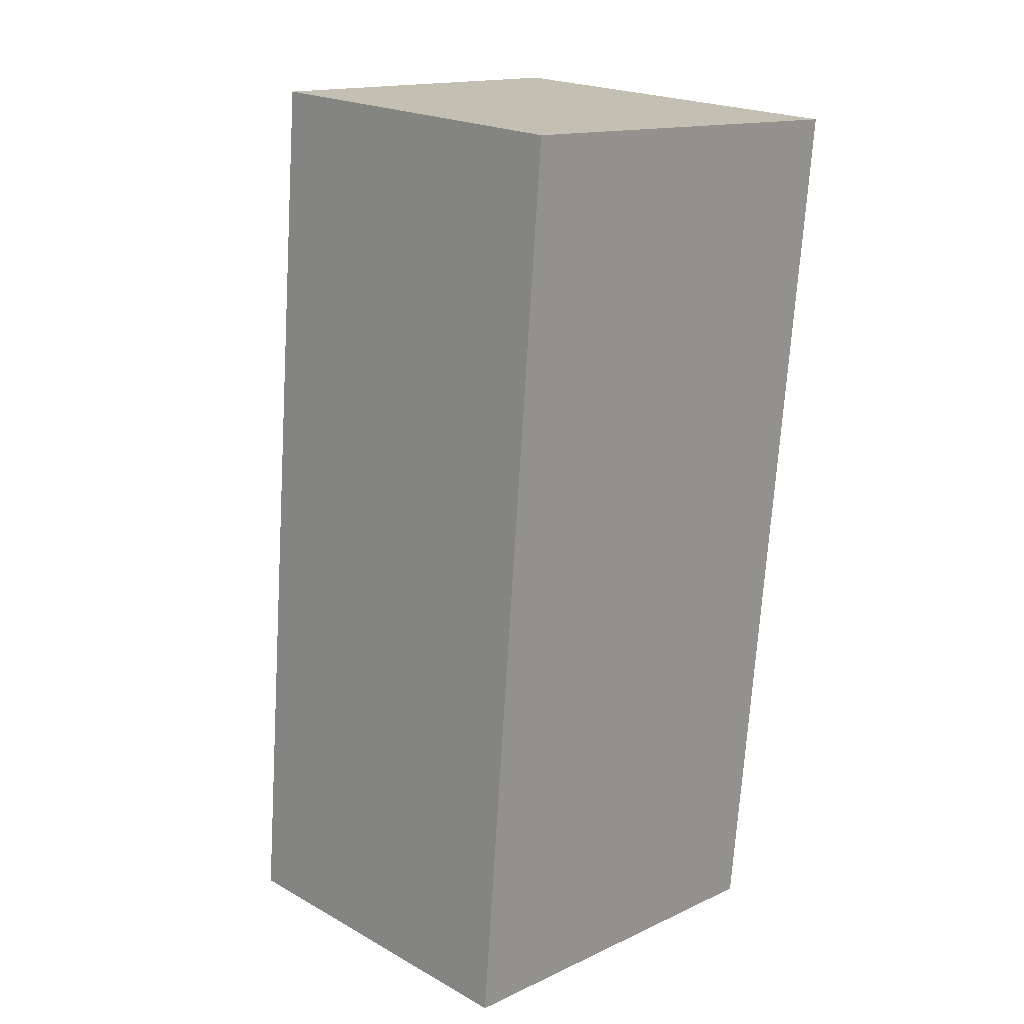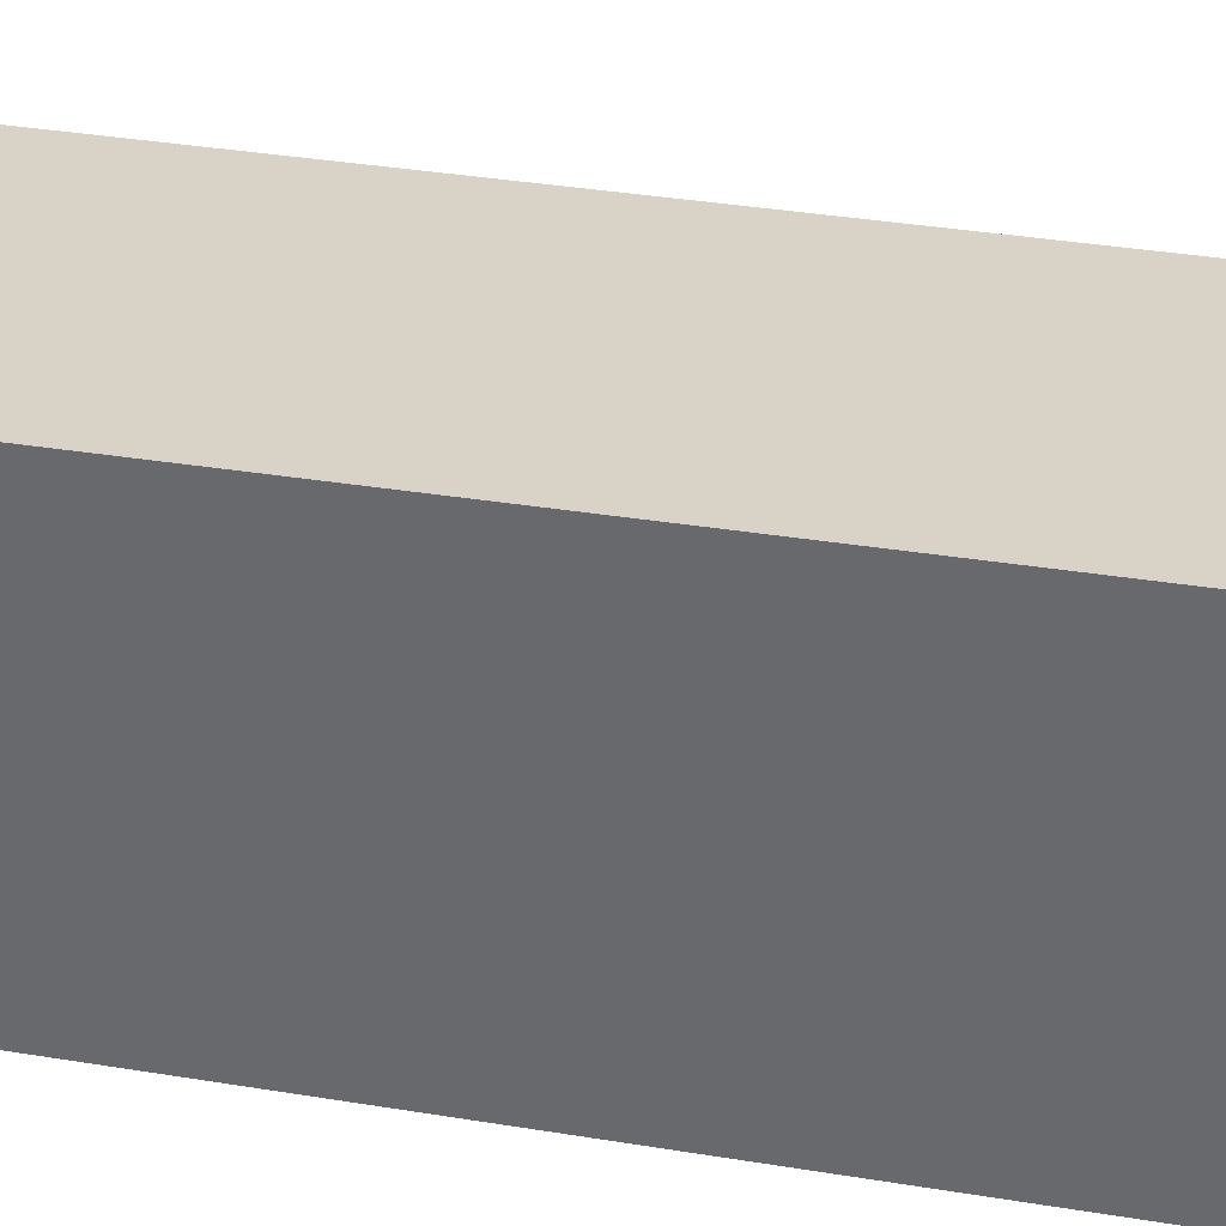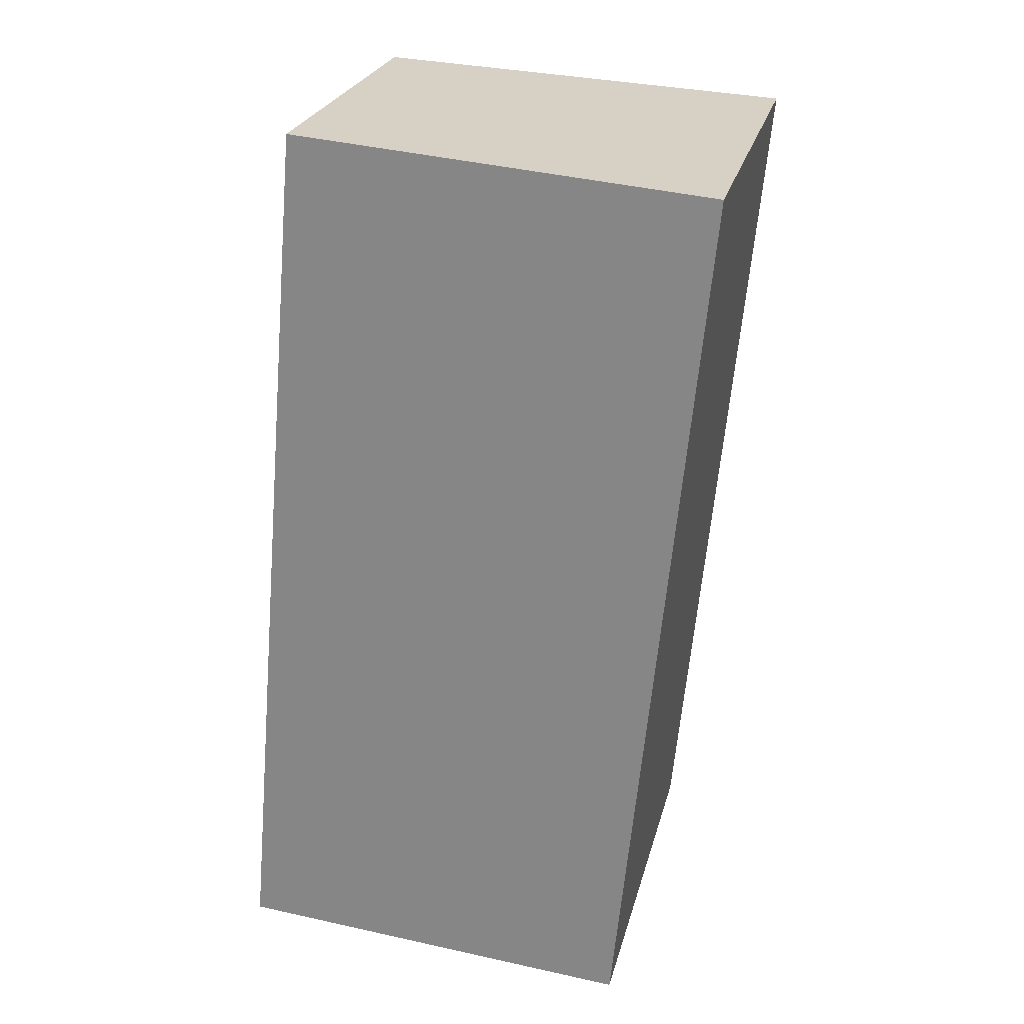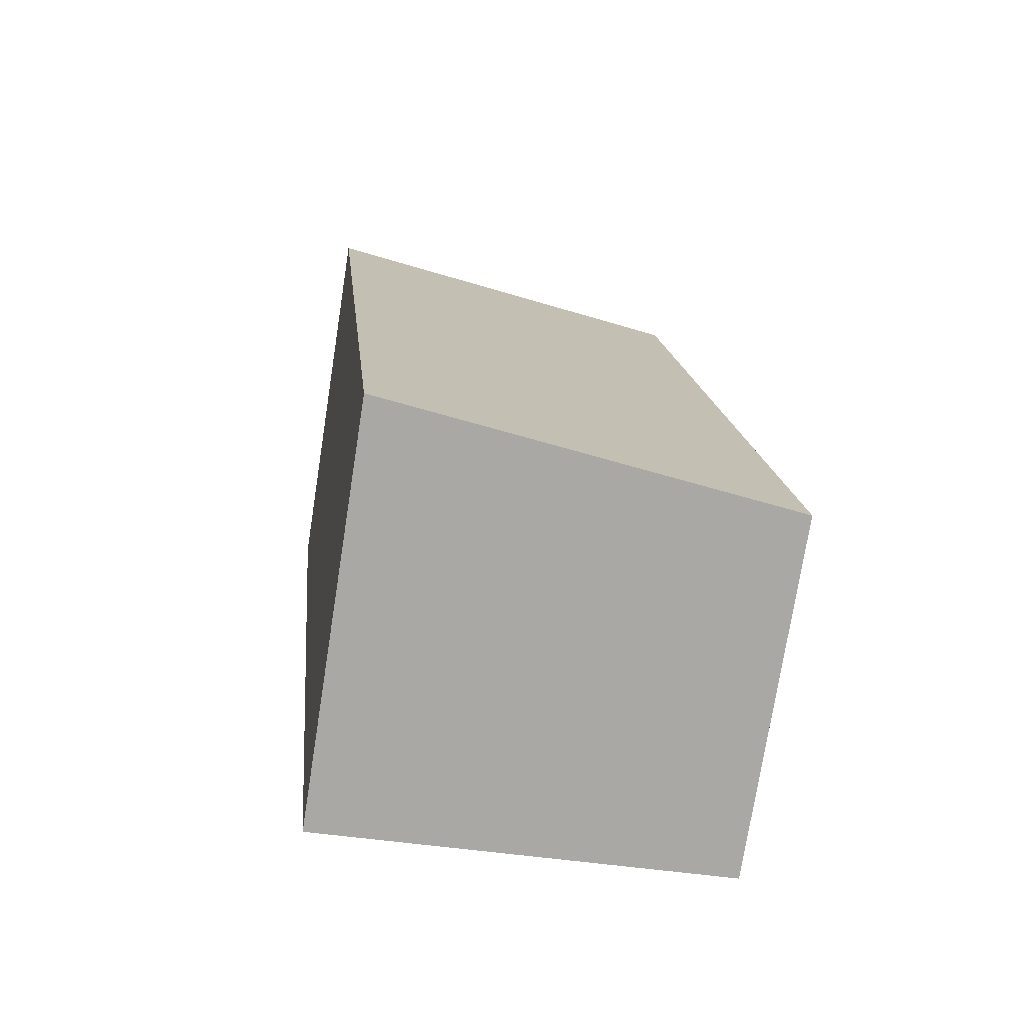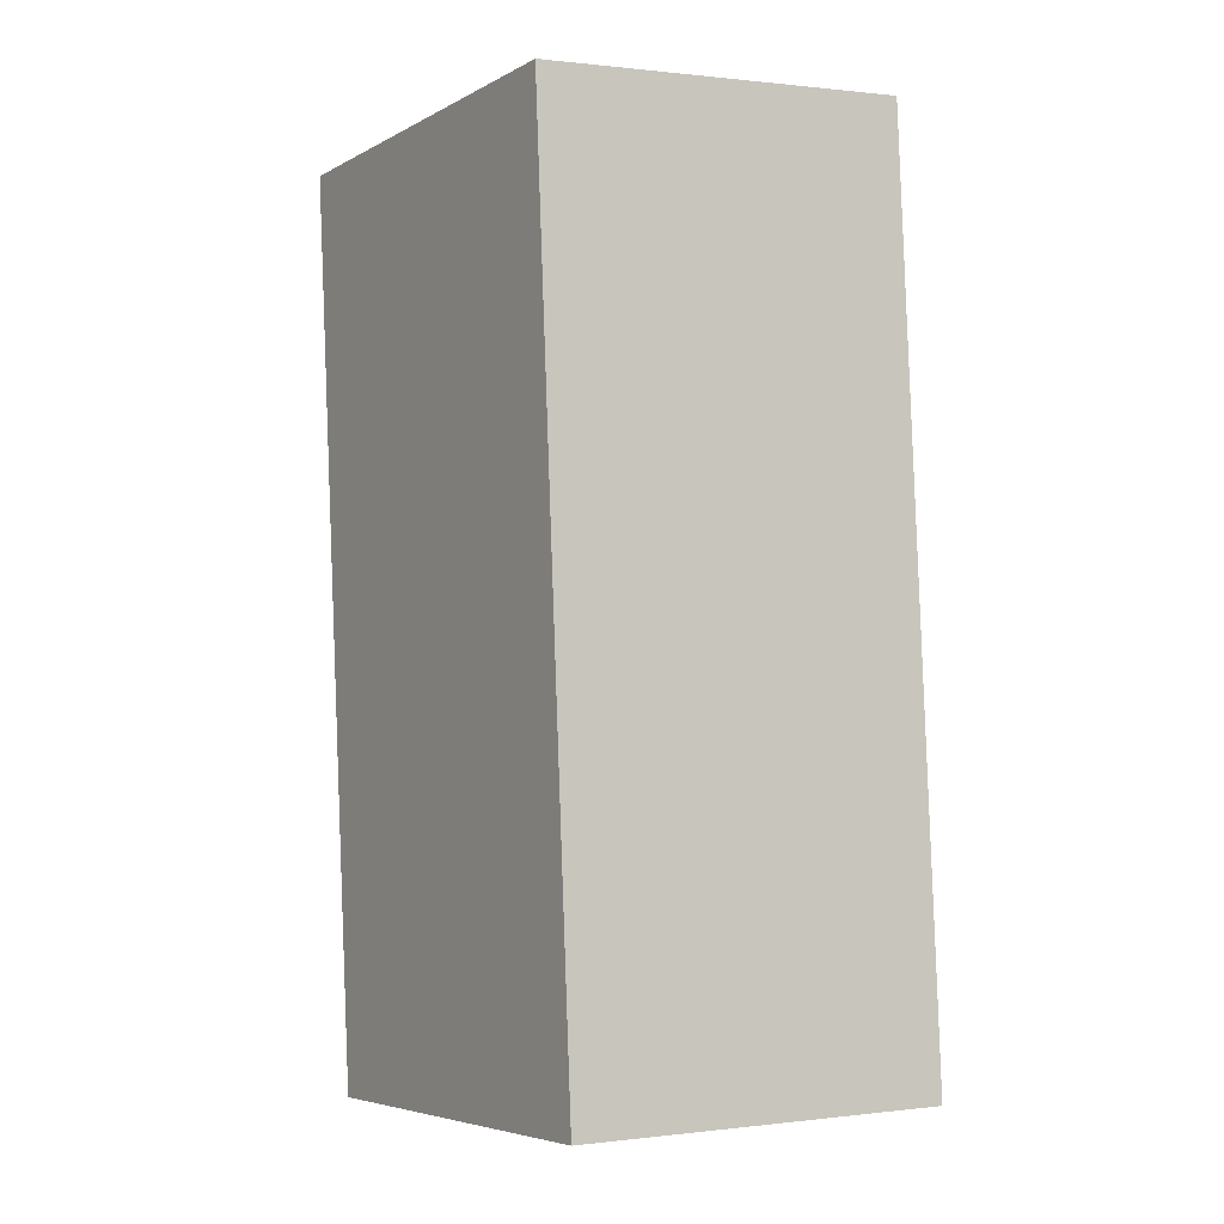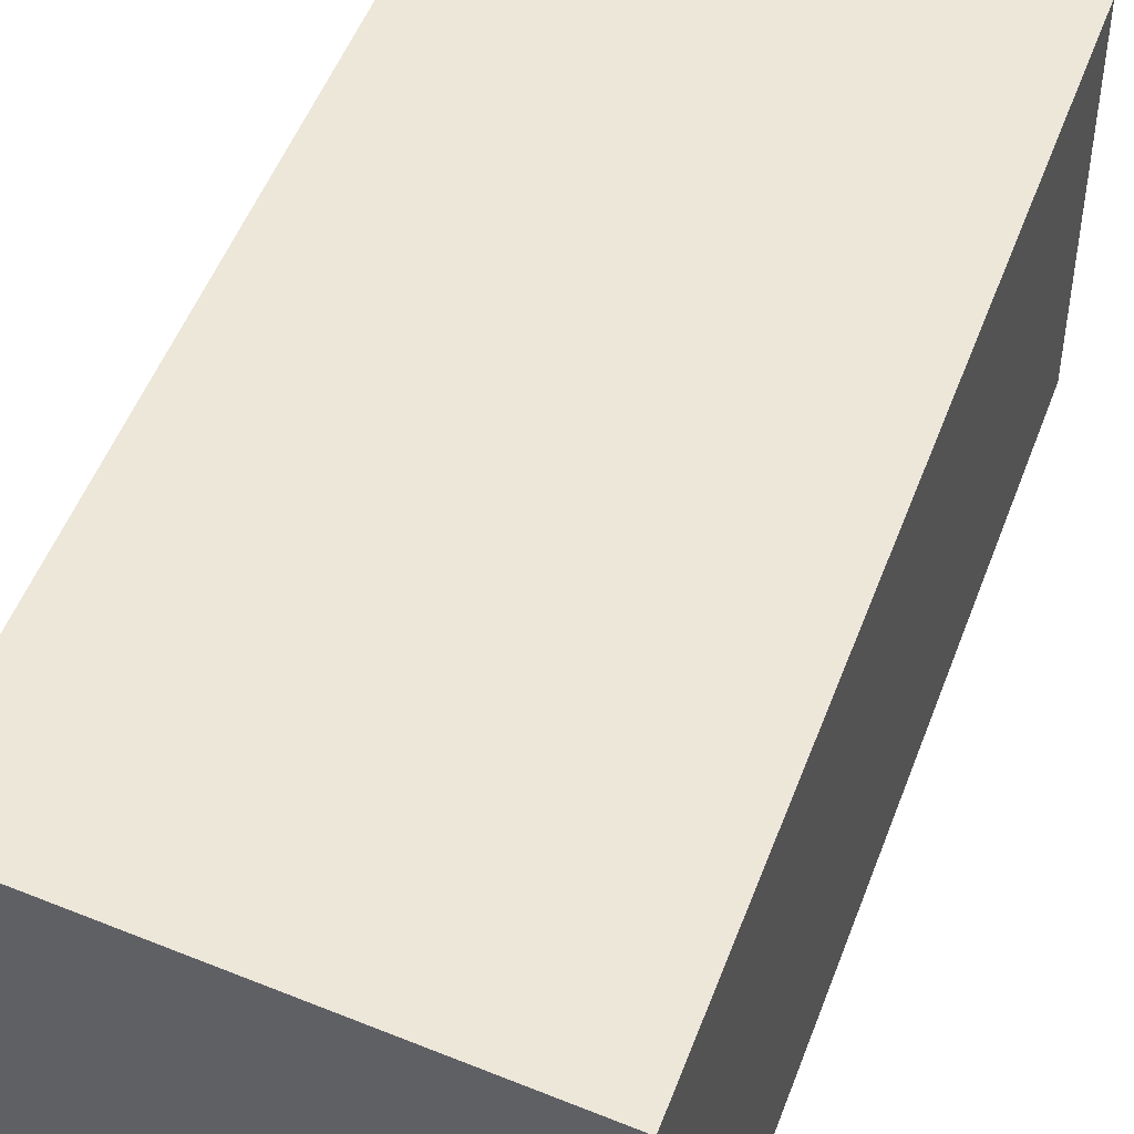
<metadata>
{"format":"obj","ext":"obj","renderer":"f3d","projection":"perspective","resolution":1024,"background":"white","views":[{"elev":21.0,"azim":-45.2,"up":"+Z"},{"elev":35.2,"azim":107.7,"up":"+Y"},{"elev":24.9,"azim":13.6,"up":"+Z"},{"elev":-75.3,"azim":171.1,"up":"+Z"},{"elev":0.5,"azim":-114.7,"up":"+Z"},{"elev":49.0,"azim":-155.2,"up":"+Y"}]}
</metadata>
<code>
v  2.83 2.853 -0.245
v  0.54 2.46 6.242
v  3.43 2.853 5.992
v  0 2.468 1.511e-16
v  3.43 -3.669e-16 5.992
v  2.83 1.5e-17 -0.245
v  0 0 0
v  0.54 -3.822e-16 6.242
g defaultobject
f 1 2 3
f 2 1 4
f 5 1 3
f 1 5 6
f 6 4 1
f 4 6 7
f 7 2 4
f 2 7 8
f 2 5 3
f 5 2 8
f 8 6 5
f 6 8 7

</code>
